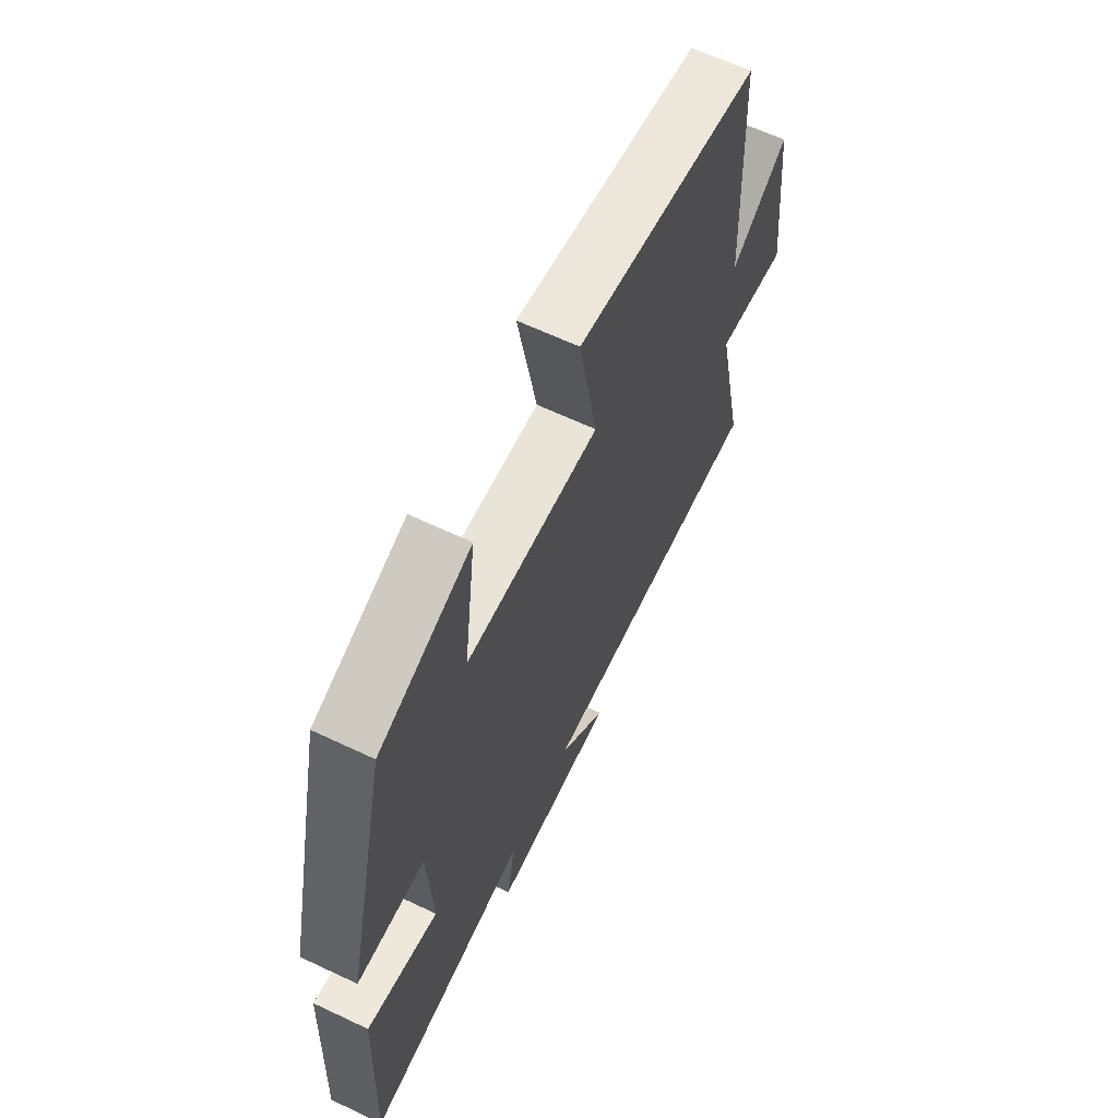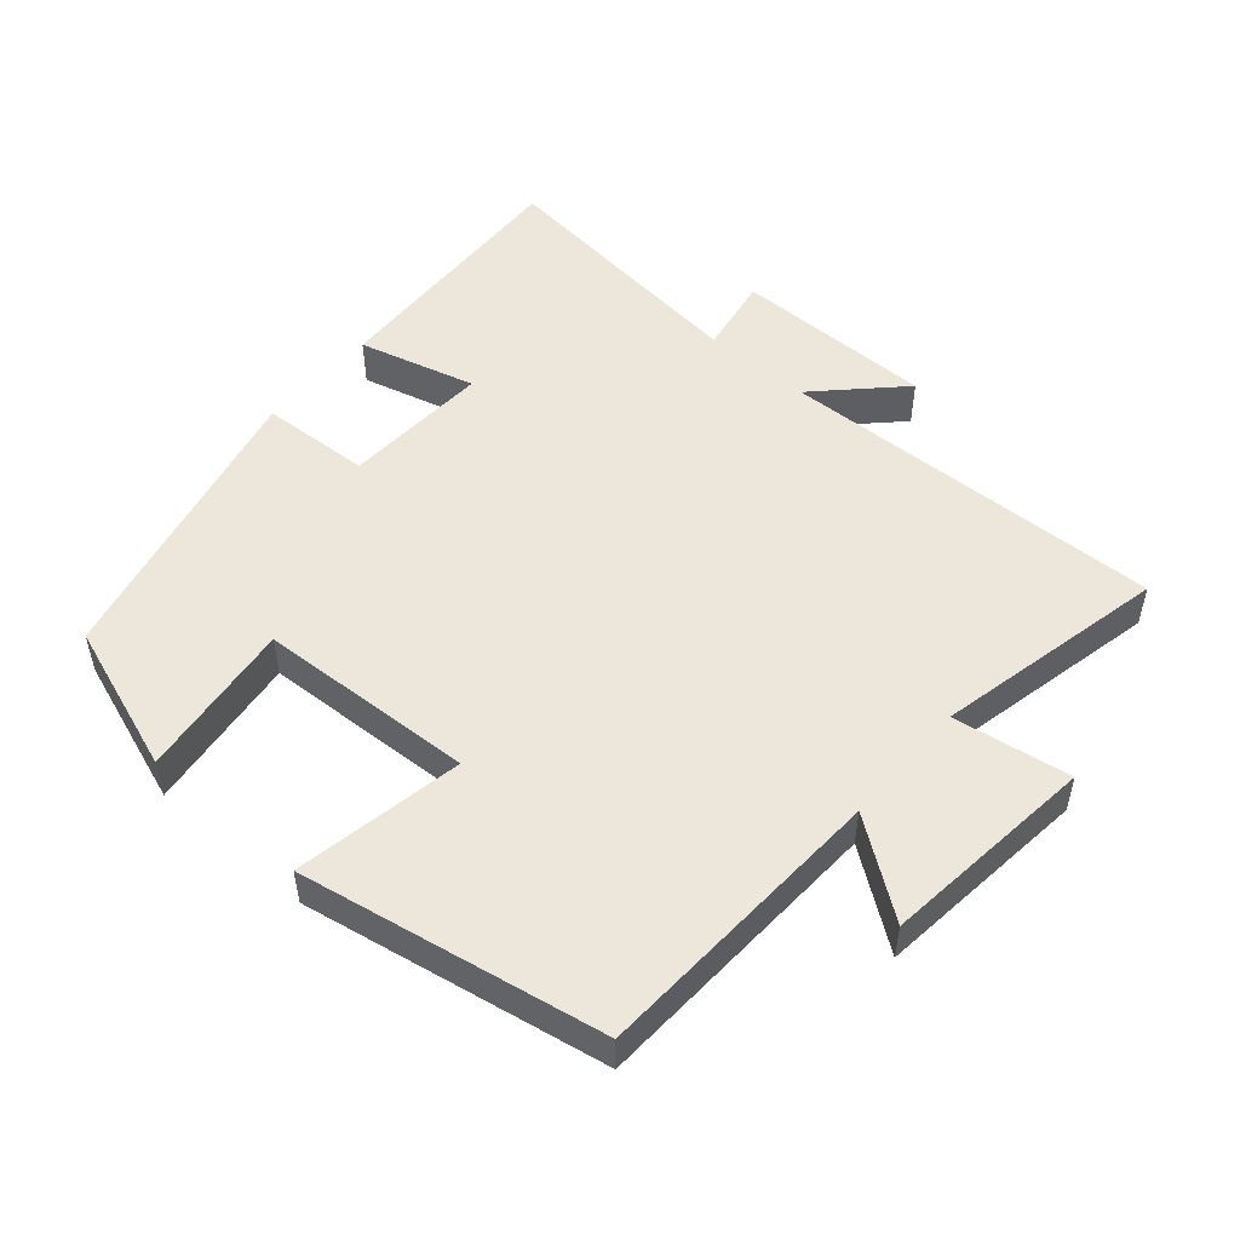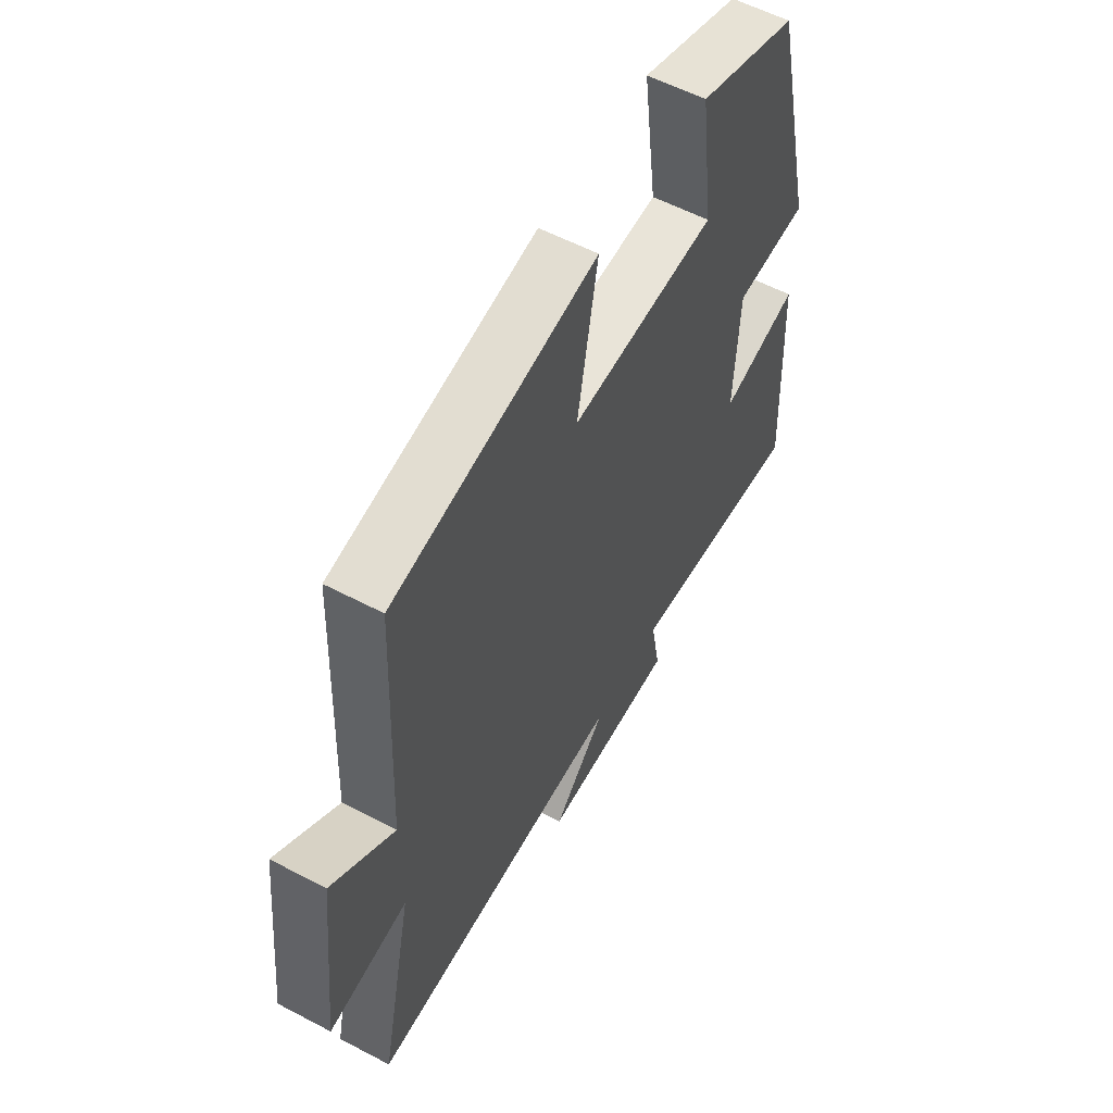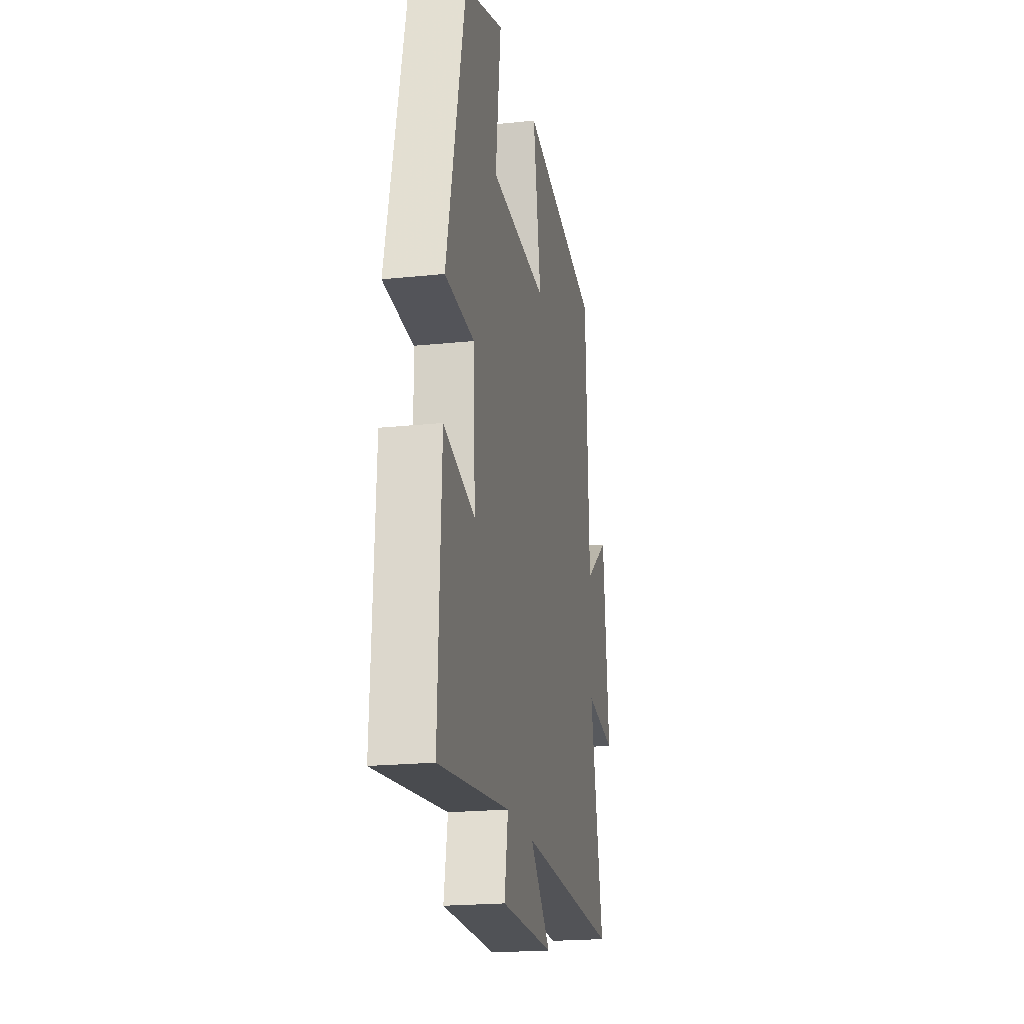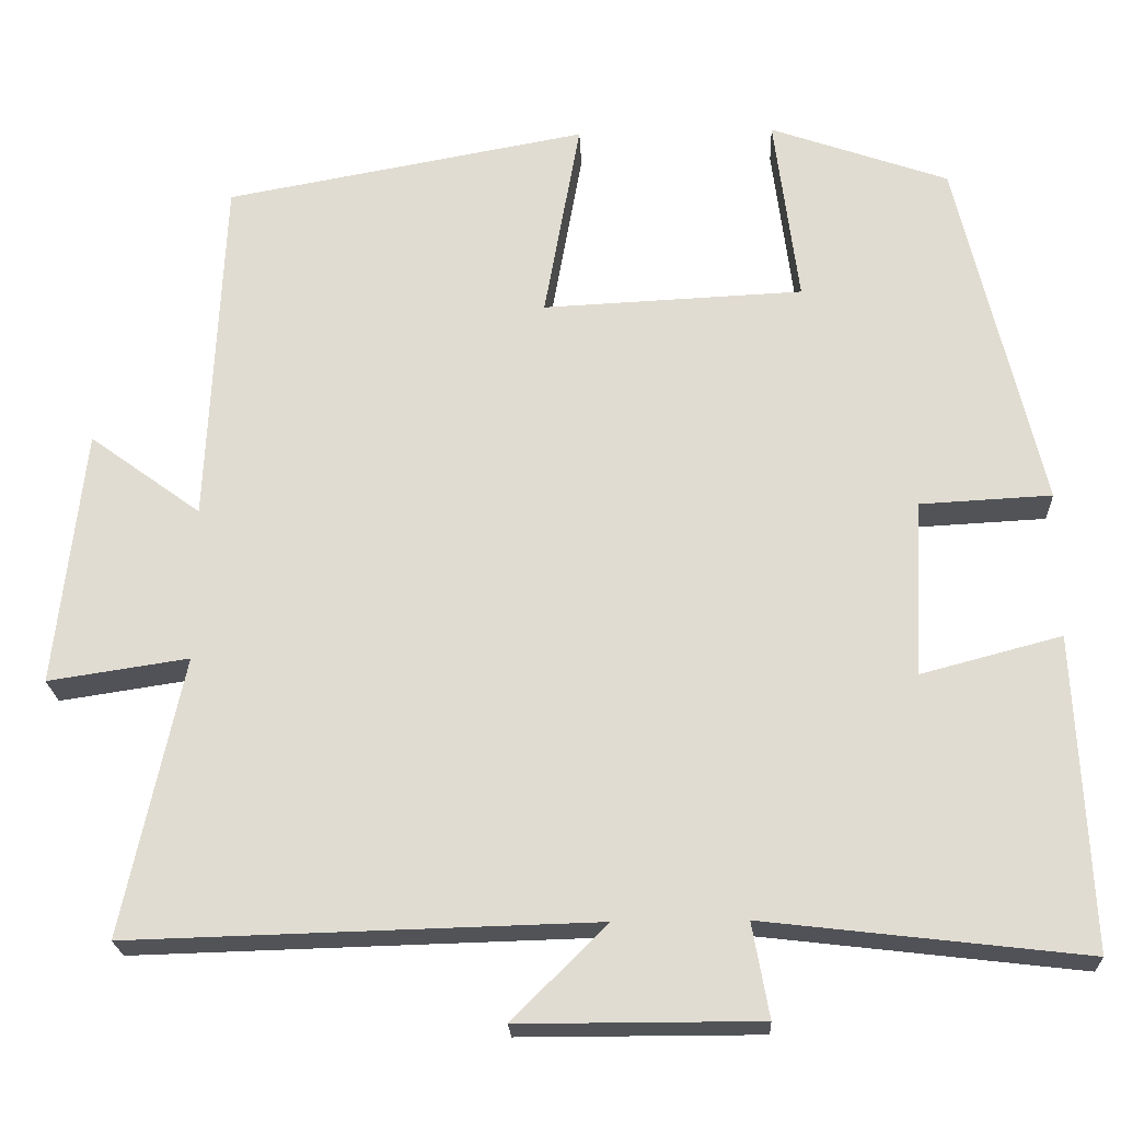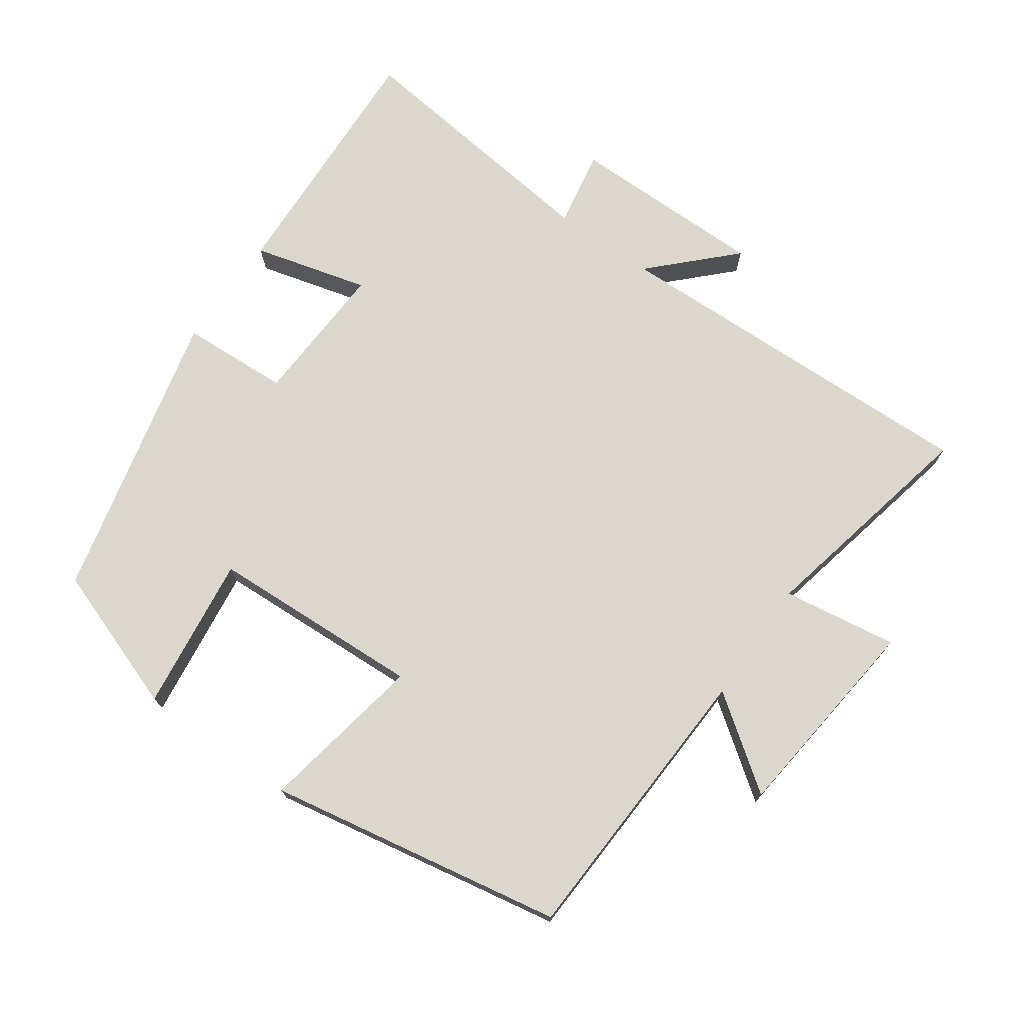
<metadata>
{"format":"obj","ext":"obj","renderer":"f3d","projection":"perspective","resolution":1024,"background":"white","views":[{"elev":64.1,"azim":-64.5,"up":"+Z"},{"elev":51.2,"azim":40.8,"up":"+Y"},{"elev":57.2,"azim":118.7,"up":"+Z"},{"elev":-20.8,"azim":-79.3,"up":"+Z"},{"elev":-22.0,"azim":-177.4,"up":"+Z"},{"elev":73.2,"azim":35.2,"up":"+Y"}]}
</metadata>
<code>
v -0.4 0.07 0.425
v -0.188 0.07 0.5
v -0.217 0.07 0.274
v 0.093 0.07 0.26
v 0.05 0.07 0.5
v 0.481 0.07 0.422
v 0.5 0.07 0
v 0.633 0.07 0.097
v 0.667 0.07 -0.209
v 0.5 0.07 -0.184
v 0.571 0.07 -0.515
v 0.019 0.07 -0.5
v 0.131 0.07 -0.612
v -0.155 0.07 -0.612
v -0.135 0.07 -0.5
v -0.517 0.07 -0.545
v -0.5 0.07 -0.173
v -0.333 0.07 -0.217
v -0.343 0.07 -0.007
v -0.5 0.07 0.001
v -0.4 0 0.425
v -0.188 0 0.5
v -0.217 0 0.274
v 0.093 0 0.26
v 0.05 0 0.5
v 0.481 0 0.422
v 0.5 0 0
v 0.633 0 0.097
v 0.667 0 -0.209
v 0.5 0 -0.184
v 0.571 0 -0.515
v 0.019 0 -0.5
v 0.131 0 -0.612
v -0.155 0 -0.612
v -0.135 0 -0.5
v -0.517 0 -0.545
v -0.5 0 -0.173
v -0.333 0 -0.217
v -0.343 0 -0.007
v -0.5 0 0.001
f 19 20 1 2
f 18 19 2 3
f 15 16 17 18
f 15 18 3 4
f 12 13 14 15
f 12 15 4
f 10 11 12 4
f 7 8 9 10
f 6 7 10
f 4 5 6 10
f 22 21 40 39
f 23 22 39 38
f 38 37 36 35
f 24 23 38 35
f 35 34 33 32
f 24 35 32
f 24 32 31 30
f 30 29 28 27
f 30 27 26
f 30 26 25 24
f 1 21 22 2
f 2 22 23 3
f 3 23 24 4
f 4 24 25 5
f 5 25 26 6
f 6 26 27 7
f 7 27 28 8
f 8 28 29 9
f 9 29 30 10
f 10 30 31 11
f 11 31 32 12
f 12 32 33 13
f 13 33 34 14
f 14 34 35 15
f 15 35 36 16
f 16 36 37 17
f 17 37 38 18
f 18 38 39 19
f 19 39 40 20
f 20 40 21 1

</code>
